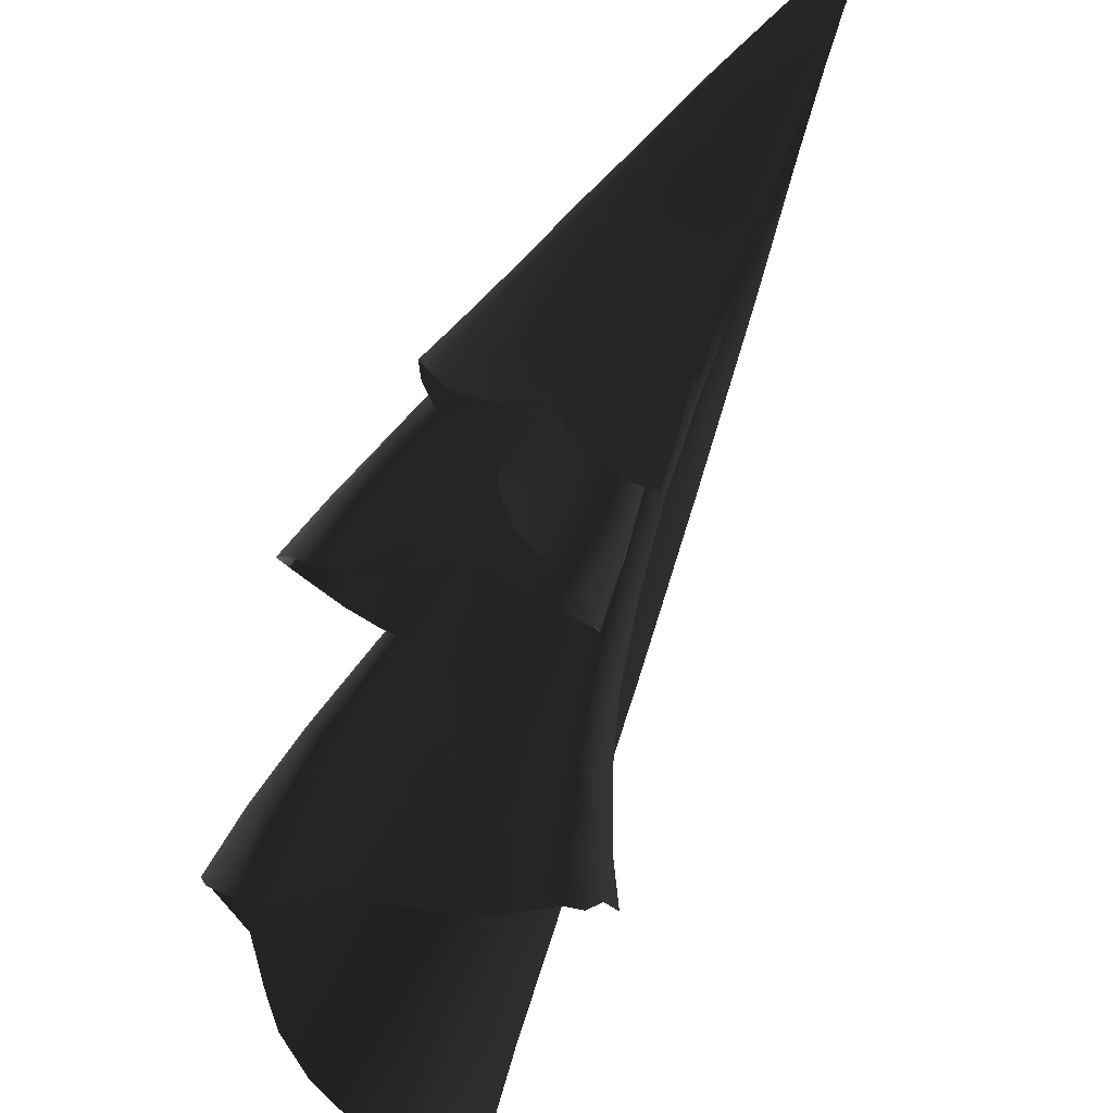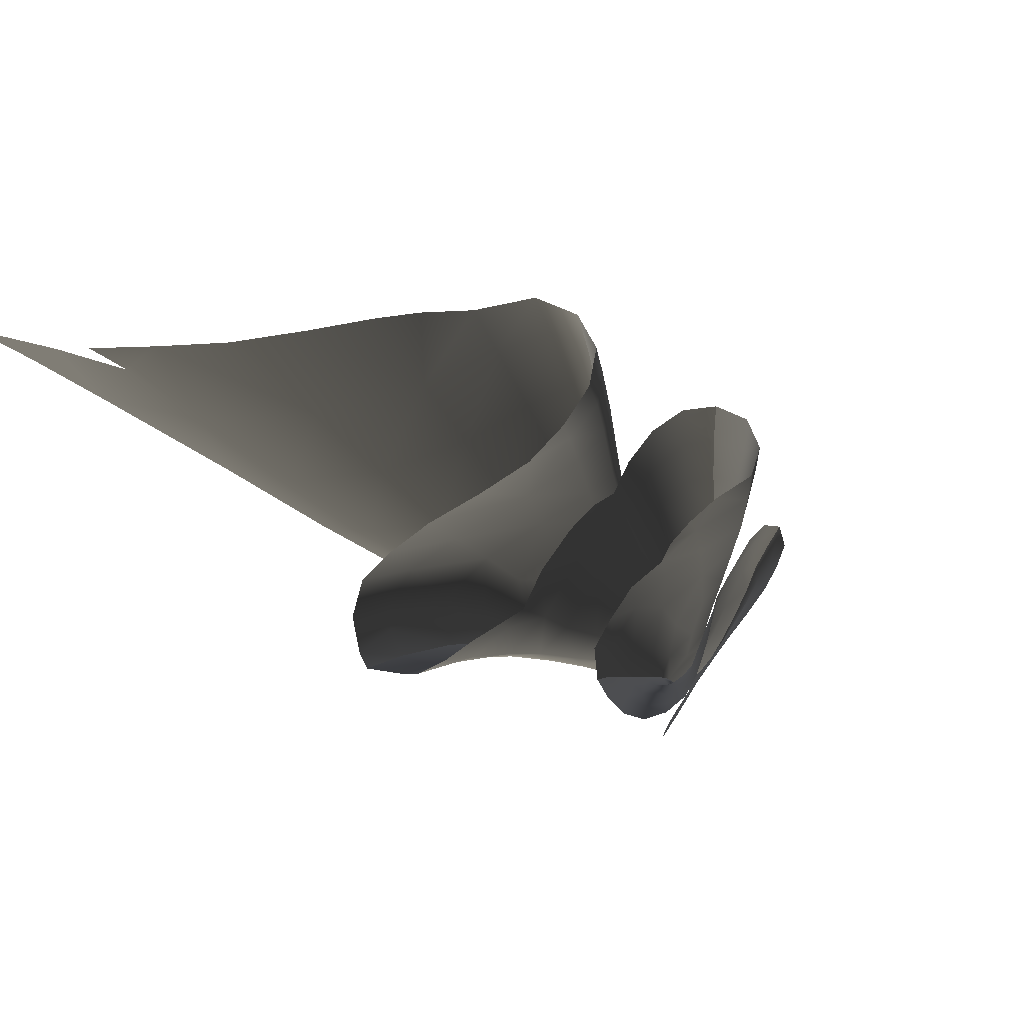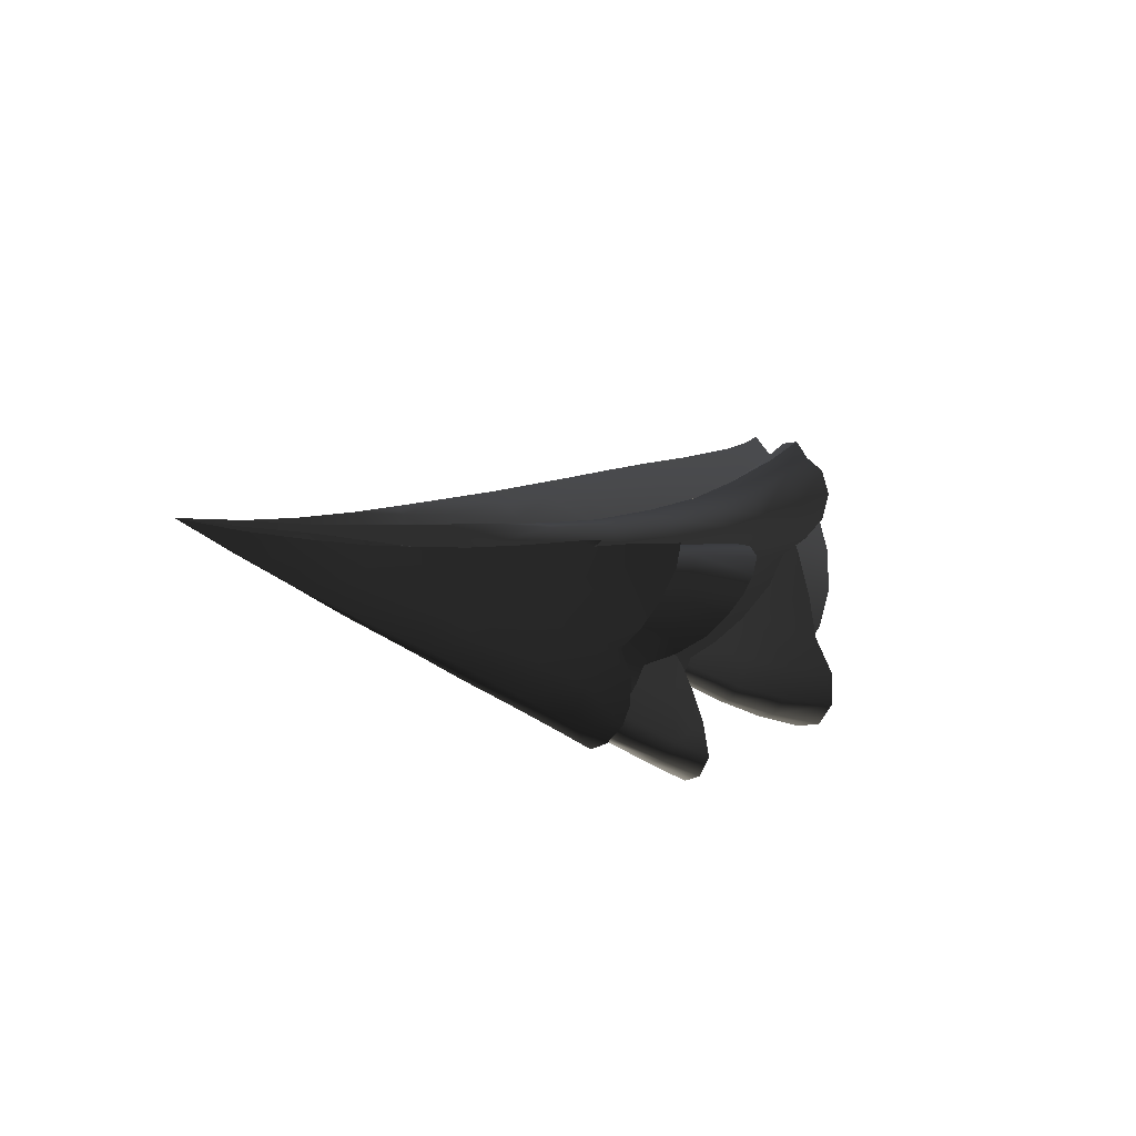
<metadata>
{"format":"obj","ext":"obj","renderer":"f3d","projection":"perspective","resolution":1024,"background":"white","views":[{"elev":-36.9,"azim":145.4,"up":"+Z"},{"elev":-59.6,"azim":22.9,"up":"+Z"},{"elev":75.0,"azim":77.9,"up":"+Y"}]}
</metadata>
<code>
g furina.029_furina.029
v 14.91 1.881 -16.08
v 14.89 1.888 -16.1
v 14.87 1.926 -16.03
v 14.9 1.878 -16.08
v 14.88 1.882 -16.09
v 14.87 1.926 -16.03
v 14.87 1.879 -16.1
v 14.9 1.878 -16.08
v 14.87 1.926 -16.03
v 14.88 1.874 -16.09
v 14.87 1.879 -16.1
v 14.87 1.926 -16.03
v 14.87 1.875 -16.09
v 14.88 1.874 -16.09
v 14.87 1.926 -16.03
v 14.94 1.83 -16.13
v 14.92 1.841 -16.15
v 14.9 1.846 -16.17
v 14.87 1.926 -16.03
v 14.88 1.882 -16.09
v 14.91 1.881 -16.08
v 14.92 1.828 -16.13
v 14.89 1.838 -16.16
v 14.92 1.828 -16.13
v 15.01 1.113 -16.76
v 15.02 1.066 -16.82
v 14.97 1.099 -16.81
v 14.94 1.188 -16.71
v 15.05 1.099 -16.74
v 15.06 1.039 -16.82
v 15.07 1.076 -16.73
v 15.08 1.012 -16.8
v 15.06 1.049 -16.71
v 15.07 0.9837 -16.77
v 14.89 1.827 -16.14
v 14.88 1.833 -16.16
v 14.98 1.009 -16.73
v 14.98 0.9326 -16.78
v 15.04 0.9533 -16.76
v 15.07 0.9837 -16.77
v 15.06 1.049 -16.71
v 14.89 1.827 -16.14
v 14.91 0.8722 -16.86
v 14.9 0.9954 -16.77
v 14.85 0.8457 -16.89
v 14.78 0.8206 -16.9
v 14.8 0.9693 -16.8
v 14.72 0.7957 -16.91
v 14.69 0.9272 -16.81
v 14.67 0.8211 -16.87
v 14.66 0.7746 -16.9
v 15.01 1.706 -16.26
v 14.98 1.721 -16.29
v 14.97 1.779 -16.18
v 14.98 1.774 -16.18
v 14.94 1.794 -16.21
v 14.91 1.805 -16.23
v 14.94 1.782 -16.2
v 14.98 1.774 -16.18
v 14.94 1.83 -16.13
v 14.91 1.834 -16.14
v 14.94 1.602 -16.53
v 14.95 1.561 -16.61
v 14.99 1.557 -16.59
v 14.97 1.599 -16.51
v 15.01 1.532 -16.56
v 14.91 1.53 -16.61
v 14.92 1.499 -16.69
v 14.93 1.551 -16.61
v 14.94 1.513 -16.7
v 14.9 1.79 -16.23
v 14.91 1.732 -16.31
v 14.89 1.838 -16.16
v 15.05 1.498 -16.53
v 15.04 1.495 -16.57
v 15.03 1.501 -16.61
v 15.01 1.514 -16.64
v 14.99 1.522 -16.66
v 14.96 1.522 -16.68
v 14.91 1.481 -16.68
v 15.11 1.313 -16.5
v 15.14 1.249 -16.55
v 15.16 1.271 -16.56
v 15.14 1.332 -16.52
v 15.17 1.3 -16.58
v 14.98 1.703 -16.24
v 14.97 1.709 -16.25
v 14.94 1.77 -16.19
v 14.94 1.717 -16.28
v 14.91 1.726 -16.31
v 14.95 1.766 -16.19
v 14.9 1.79 -16.23
v 15.08 1.305 -16.51
v 15.06 1.242 -16.57
v 15.1 1.239 -16.55
v 15.11 1.313 -16.5
v 14.75 1.281 -16.78
v 14.72 1.254 -16.83
v 14.78 1.294 -16.8
v 14.95 1.304 -16.66
v 14.95 1.359 -16.62
v 14.9 1.386 -16.66
v 15 1.277 -16.61
v 14.98 1.261 -16.65
v 14.91 1.718 -16.29
v 14.95 1.707 -16.26
v 14.93 1.768 -16.2
v 14.98 1.703 -16.24
v 14.95 1.766 -16.19
v 14.88 1.777 -16.23
v 14.88 1.833 -16.16
v 14.88 1.462 -16.61
v 14.86 1.395 -16.68
v 14.85 1.457 -16.6
v 14.83 1.39 -16.67
v 14.83 1.443 -16.58
v 14.81 1.377 -16.65
v 14.76 1.269 -16.83
v 14.81 1.342 -16.73
v 14.9 1.332 -16.72
v 14.92 1.262 -16.74
v 14.89 1.286 -16.76
v 14.87 1.293 -16.78
v 14.87 1.271 -16.8
v 14.78 1.267 -16.85
v 14.83 1.299 -16.8
v 14.81 1.262 -16.85
v 14.96 1.254 -16.69
v 14.84 1.26 -16.83
v 14.85 1.347 -16.74
v 14.78 1.328 -16.71
v 14.79 1.294 -16.67
v 14.85 1.273 -16.66
v 14.79 1.211 -16.73
v 14.76 1.233 -16.74
v 14.85 1.199 -16.73
v 14.92 1.263 -16.64
v 15.04 1.133 -16.65
v 15.05 1.15 -16.66
v 15.02 1.233 -16.58
v 15.03 1.165 -16.68
v 15.02 1.241 -16.6
v 14.91 1.703 -16.26
v 14.89 1.71 -16.28
v 14.9 1.767 -16.2
v 14.88 1.777 -16.23
v 15.01 1.249 -16.61
v 15 1.178 -16.69
v 14.98 1.256 -16.63
v 14.73 1.209 -16.79
v 14.75 1.256 -16.76
v 14.72 1.243 -16.81
v 14.76 1.171 -16.79
v 14.8 1.146 -16.8
v 14.85 1.125 -16.81
v 14.91 1.112 -16.81
v 14.78 1.328 -16.71
v 14.81 1.377 -16.65
v 14.75 1.281 -16.78
v 14.72 1.254 -16.83
v 15.03 1.023 -16.7
v 15.02 1.118 -16.64
v 14.97 1.112 -16.66
v 15.04 1.133 -16.65
v 14.6 0.8786 -16.78
v 15 1.226 -16.58
v 14.96 1.227 -16.59
v 14.91 1.703 -16.26
v 14.9 1.767 -16.2
v 14.85 1.764 -16.21
v 14.86 1.825 -16.15
v 14.94 0.8973 -16.82
v 14.9 1.109 -16.7
v 14.9 1.23 -16.62
v 14.81 1.097 -16.72
v 14.82 1.224 -16.64
v 14.72 1.072 -16.71
v 14.74 1.207 -16.63
v 14.65 1.043 -16.69
v 14.69 1.189 -16.61
v 14.62 0.7773 -16.87
v 14.57 0.7962 -16.82
v 14.55 0.7356 -16.85
v 15.07 1.598 -16.36
v 15.11 1.544 -16.42
v 15.07 1.566 -16.45
v 15.04 1.615 -16.39
v 15.12 1.513 -16.48
v 15.13 1.503 -16.46
v 15.13 1.489 -16.44
v 15.11 1.529 -16.4
v 15.08 1.585 -16.35
v 15.04 1.654 -16.31
v 15.01 1.667 -16.33
v 15.05 1.644 -16.3
v 15.02 1.7 -16.25
v 14.95 1.63 -16.52
v 14.98 1.611 -16.5
v 14.99 1.581 -16.56
v 14.96 1.597 -16.58
v 14.96 1.656 -16.45
v 15 1.633 -16.42
v 14.95 1.696 -16.38
v 14.92 1.679 -16.47
v 14.92 1.713 -16.4
v 14.98 1.681 -16.35
v 14.95 1.735 -16.31
v 14.92 1.747 -16.33
v 14.93 1.666 -16.49
v 14.92 1.669 -16.5
v 15.1 1.528 -16.5
v 15.02 1.574 -16.53
v 15.03 1.588 -16.48
v 14.93 1.642 -16.54
v 14.93 1.614 -16.59
v 15.07 1.548 -16.5
v 15.03 1.575 -16.5
v 15.02 1.648 -16.31
v 15.06 1.582 -16.35
v 15.05 1.644 -16.3
v 15.02 1.7 -16.25
v 14.98 1.707 -16.27
v 14.99 1.664 -16.33
v 15.03 1.589 -16.37
v 15.01 1.603 -16.39
v 15.09 1.522 -16.4
v 15.12 1.474 -16.45
v 15.13 1.489 -16.44
v 15.11 1.529 -16.4
v 15.08 1.585 -16.35
v 15.06 1.531 -16.43
v 15.03 1.552 -16.46
v 15.06 1.486 -16.51
v 15.08 1.478 -16.49
v 14.91 1.565 -16.52
v 14.9 1.508 -16.6
v 15 1.576 -16.49
v 14.98 1.623 -16.41
v 14.96 1.642 -16.43
v 14.95 1.686 -16.35
v 14.94 1.645 -16.44
v 14.93 1.694 -16.37
v 14.92 1.692 -16.37
v 14.92 1.638 -16.45
v 14.91 1.684 -16.36
v 14.91 1.626 -16.44
v 14.91 1.726 -16.31
v 14.95 1.725 -16.29
v 14.92 1.588 -16.53
v 15.1 1.471 -16.47
v 14.9 1.466 -16.66
v 14.9 1.508 -16.6
v 14.92 1.483 -16.58
v 14.91 1.441 -16.64
v 14.9 1.466 -16.66
v 14.96 1.459 -16.55
v 14.94 1.422 -16.62
v 14.97 1.405 -16.6
v 15.15 1.321 -16.6
v 15.1 1.332 -16.6
v 15.13 1.373 -16.55
v 15 1.582 -16.39
v 15.03 1.504 -16.46
v 14.97 1.591 -16.4
v 14.93 1.607 -16.42
v 14.93 1.67 -16.35
v 14.91 1.684 -16.36
v 14.91 1.626 -16.44
v 14.97 1.518 -16.48
v 14.97 1.662 -16.33
v 15.11 1.398 -16.46
v 15.09 1.385 -16.46
v 15.15 1.355 -16.53
v 15.05 1.558 -16.36
v 15.09 1.476 -16.42
v 15.07 1.494 -16.45
v 15.04 1.572 -16.37
v 15.07 1.457 -16.41
v 15.04 1.546 -16.35
v 15.01 1.637 -16.29
v 15 1.651 -16.3
v 14.91 1.565 -16.52
v 14.92 1.541 -16.5
v 15.06 1.381 -16.57
v 15.06 1.352 -16.59
v 15.03 1.375 -16.59
v 15.12 1.416 -16.48
v 15.1 1.433 -16.5
v 15.05 1.438 -16.52
v 15 1.442 -16.53
v 15.01 1.399 -16.58
v 15.03 1.256 -16.59
v 15.03 1.311 -16.53
v 15.14 1.249 -16.55
v 15.02 1.386 -16.48
v 15.06 1.378 -16.46
v 15.09 1.385 -16.46
v 15.07 1.457 -16.41
v 15.04 1.453 -16.41
v 15.04 1.546 -16.35
v 14.96 1.645 -16.31
v 15.01 1.637 -16.29
v 14.86 1.529 -16.52
v 14.85 1.518 -16.51
v 14.89 1.53 -16.52
v 14.9 1.667 -16.36
v 14.9 1.6 -16.44
v 14.93 1.587 -16.42
v 14.87 1.601 -16.44
v 14.87 1.665 -16.36
v 14.86 1.59 -16.44
v 14.93 1.656 -16.34
v 14.87 1.72 -16.3
v 15 1.549 -16.36
v 14.97 1.566 -16.38
v 15.01 1.463 -16.43
v 14.98 1.482 -16.46
v 14.92 1.52 -16.51
v 14.91 1.453 -16.59
v 14.95 1.43 -16.56
v 15 1.332 -16.57
v 14.99 1.409 -16.52
v 14.95 1.504 -16.49
v 14.98 1.39 -16.49
v 14.98 1.395 -16.5
v 14.96 1.469 -16.44
v 14.82 1.348 -16.62
v 14.86 1.34 -16.61
v 14.84 1.42 -16.55
v 14.83 1.443 -16.58
v 14.85 1.518 -16.51
v 14.86 1.59 -16.44
v 14.87 1.49 -16.48
v 14.88 1.568 -16.42
v 15 1.321 -16.56
v 14.96 1.325 -16.57
v 14.92 1.557 -16.4
v 14.93 1.481 -16.46
v 14.94 1.544 -16.39
v 14.89 1.652 -16.34
v 14.87 1.665 -16.36
v 14.92 1.642 -16.31
v 14.87 1.72 -16.3
v 15 1.313 -16.55
v 15 1.31 -16.54
v 14.9 1.409 -16.54
v 14.94 1.403 -16.52
v 14.91 1.332 -16.59
v 14.94 1.391 -16.5
v 14.97 1.387 -16.49
v 14.93 1.472 -16.45
v 14.89 1.401 -16.52
v 14.88 1.478 -16.46
v 14.91 1.549 -16.4
v 14.92 1.642 -16.31
v 14.89 1.646 -16.32
v 14.84 1.48 -16.47
v 14.83 1.402 -16.52
v 14.8 1.476 -16.46
v 14.78 1.399 -16.51
v 14.77 1.472 -16.44
v 14.75 1.391 -16.49
v 14.95 1.31 -16.55
v 14.99 1.306 -16.54
v 15.02 1.233 -16.58
v 14.84 1.558 -16.41
v 14.81 1.554 -16.39
v 14.85 1.65 -16.33
v 14.85 1.707 -16.27
v 14.84 1.704 -16.26
v 14.88 1.556 -16.41
v 14.82 1.645 -16.31
v 14.94 1.544 -16.39
v 14.8 1.551 -16.39
v 14.96 1.469 -16.44
v 14.89 1.318 -16.57
v 14.82 1.315 -16.58
v 14.76 1.305 -16.57
v 14.72 1.29 -16.55
v 15 1.31 -16.54
v 14.98 1.39 -16.49
g furina.029_裙2+.001
f 1 2 3
f 4 5 6
f 7 8 9
f 10 11 12
f 13 14 15
f 16 17 1
f 17 2 1
f 17 18 2
f 19 20 21
f 22 23 5
f 24 8 7
f 25 26 27
f 28 25 27
f 25 29 26
f 29 30 26
f 31 32 30
f 33 34 32
f 35 36 11
f 37 38 39
f 40 41 39
f 42 14 13
f 43 44 45
f 46 47 48
f 48 49 50
f 47 49 48
f 51 48 50
f 52 53 54
f 55 54 16
f 16 54 56
f 56 17 16
f 18 56 57
f 56 18 17
f 58 59 60
f 60 61 58
f 21 61 60
f 62 63 64
f 65 64 66
f 67 68 69
f 68 70 69
f 71 72 58
f 58 61 73
f 71 58 73
f 21 20 61
f 61 20 73
f 74 66 75
f 76 75 66
f 64 77 66
f 66 77 76
f 63 78 64
f 64 78 77
f 69 70 79
f 79 78 63
f 79 63 69
f 67 80 68
f 81 82 83
f 84 83 85
f 86 87 88
f 89 90 88
f 91 88 22
f 5 4 22
f 23 22 88
f 88 92 23
f 93 94 95
f 96 93 95
f 97 98 99
f 100 101 102
f 103 100 104
f 101 100 103
f 105 106 107
f 108 109 107
f 110 105 107
f 110 107 111
f 107 24 111
f 109 24 107
f 7 111 24
f 112 113 102
f 114 115 113
f 114 116 117
f 118 99 98
f 99 119 97
f 100 120 121
f 120 122 121
f 120 102 113
f 102 120 100
f 122 123 124
f 120 123 122
f 99 118 125
f 125 126 99
f 127 126 125
f 104 100 128
f 100 121 128
f 123 126 129
f 123 129 124
f 127 129 126
f 130 113 115
f 113 130 120
f 130 119 99
f 126 130 99
f 123 120 130
f 115 119 130
f 130 126 123
f 115 117 131
f 119 131 97
f 131 119 115
f 132 133 134
f 135 132 134
f 133 136 134
f 137 28 136
f 30 29 31
f 32 31 33
f 138 33 31
f 31 139 138
f 139 31 29
f 140 138 139
f 141 29 25
f 142 139 141
f 29 141 139
f 143 144 145
f 145 144 146
f 145 146 36
f 36 35 145
f 11 10 35
f 147 141 148
f 149 148 28
f 148 25 28
f 25 148 141
f 150 151 135
f 132 135 151
f 152 151 150
f 135 134 153
f 150 135 153
f 153 134 154
f 134 136 154
f 154 136 155
f 155 136 28
f 27 156 28
f 156 155 28
f 132 157 158
f 157 132 151
f 159 151 152
f 159 157 151
f 160 159 152
f 161 162 163
f 163 37 161
f 39 161 37
f 162 161 41
f 161 39 41
f 41 164 162
f 165 50 49
f 166 162 164
f 167 163 162
f 168 169 170
f 171 170 169
f 169 42 171
f 13 171 42
f 38 37 44
f 172 38 44
f 43 172 44
f 45 44 47
f 46 45 47
f 37 163 173
f 174 173 163
f 173 44 37
f 44 173 175
f 176 175 173
f 175 47 44
f 47 175 177
f 178 177 175
f 177 49 47
f 179 165 49
f 49 177 179
f 180 179 177
f 181 50 165
f 182 181 165
f 183 181 182
f 184 185 186
f 186 187 184
f 186 185 188
f 189 188 185
f 190 189 185
f 185 191 190
f 192 191 185
f 185 184 192
f 193 184 187
f 187 194 193
f 184 193 195
f 195 192 184
f 196 195 193
f 54 55 196
f 52 54 196
f 193 194 52
f 193 52 196
f 52 194 53
f 56 54 53
f 197 198 199
f 199 200 197
f 198 197 201
f 202 198 201
f 194 187 202
f 203 204 205
f 201 204 203
f 202 201 203
f 53 194 206
f 202 206 194
f 203 206 202
f 207 206 203
f 203 205 207
f 207 56 53
f 206 207 53
f 57 56 207
f 207 205 208
f 208 57 207
f 197 209 201
f 209 210 204
f 201 209 204
f 186 188 211
f 198 212 199
f 198 213 212
f 213 198 202
f 213 202 187
f 187 186 213
f 214 209 197
f 214 197 200
f 200 215 214
f 213 186 216
f 186 211 216
f 217 213 216
f 212 213 217
f 218 219 220
f 221 218 220
f 222 218 221
f 59 58 222
f 59 222 221
f 223 218 222
f 218 224 219
f 218 223 225
f 218 225 224
f 226 227 228
f 226 219 224
f 228 229 226
f 226 229 230
f 220 219 230
f 230 219 226
f 226 231 227
f 224 231 226
f 231 224 225
f 225 232 231
f 232 233 231
f 74 233 232
f 233 234 231
f 235 236 67
f 64 65 62
f 232 66 74
f 66 237 65
f 237 66 232
f 69 63 62
f 232 225 238
f 238 237 232
f 223 238 225
f 237 238 239
f 239 65 237
f 223 240 238
f 240 239 238
f 65 239 241
f 241 62 65
f 242 241 239
f 240 242 239
f 243 241 242
f 244 241 243
f 62 241 244
f 244 243 245
f 245 246 244
f 245 243 72
f 243 242 72
f 72 247 245
f 222 58 248
f 248 72 242
f 248 58 72
f 248 223 222
f 240 248 242
f 240 223 248
f 71 247 72
f 246 235 249
f 244 249 62
f 249 235 67
f 249 69 62
f 67 69 249
f 249 244 246
f 234 250 231
f 250 227 231
f 67 236 251
f 251 80 67
f 252 253 254
f 254 255 252
f 256 257 253
f 257 254 253
f 258 257 256
f 259 260 261
f 262 263 264
f 264 265 266
f 267 266 265
f 265 268 267
f 264 263 269
f 269 265 264
f 264 270 262
f 270 264 266
f 271 272 81
f 81 84 271
f 83 84 81
f 85 273 84
f 273 85 259
f 259 261 273
f 271 84 273
f 274 275 276
f 277 263 262
f 276 263 277
f 276 277 274
f 271 275 278
f 272 271 278
f 278 275 274
f 274 279 278
f 280 279 274
f 270 281 262
f 281 274 277
f 280 274 281
f 277 262 281
f 86 280 281
f 281 87 86
f 281 270 87
f 266 267 90
f 87 270 89
f 89 266 90
f 270 266 89
f 88 87 89
f 253 252 282
f 282 283 253
f 253 283 256
f 256 283 269
f 268 265 283
f 283 265 269
f 283 282 268
f 261 260 284
f 284 260 285
f 285 286 284
f 287 273 261
f 273 287 271
f 287 275 271
f 288 261 284
f 288 276 275
f 275 287 288
f 261 288 287
f 88 91 86
f 92 88 90
f 289 263 276
f 284 289 288
f 276 288 289
f 269 263 290
f 290 263 289
f 256 269 290
f 256 290 258
f 290 291 258
f 289 284 291
f 290 289 291
f 284 286 291
f 292 94 293
f 293 94 93
f 95 294 96
f 295 293 93
f 93 296 295
f 297 296 93
f 93 96 297
f 296 297 298
f 295 296 299
f 298 299 296
f 300 299 298
f 106 301 302
f 302 108 106
f 116 114 303
f 303 304 116
f 303 114 112
f 112 305 303
f 306 307 308
f 307 306 309
f 309 303 305
f 309 306 310
f 305 307 309
f 311 309 310
f 303 309 311
f 311 304 303
f 312 306 308
f 301 106 312
f 312 106 105
f 306 312 105
f 301 312 308
f 313 310 306
f 105 313 306
f 301 314 302
f 314 300 302
f 314 299 300
f 315 314 301
f 315 301 308
f 314 316 299
f 299 316 295
f 315 316 314
f 295 316 317
f 317 316 315
f 308 307 318
f 307 305 318
f 305 112 319
f 319 318 305
f 319 102 101
f 102 319 112
f 101 320 319
f 318 319 320
f 292 293 321
f 320 101 321
f 322 321 293
f 293 295 322
f 317 322 295
f 321 322 320
f 103 292 321
f 103 321 101
f 318 323 308
f 322 317 323
f 323 320 322
f 320 323 318
f 323 317 315
f 308 323 315
f 107 106 108
f 105 110 313
f 113 112 114
f 117 115 114
f 324 325 326
f 133 132 327
f 327 328 133
f 137 133 328
f 136 133 137
f 328 327 329
f 327 158 329
f 329 158 330
f 158 327 132
f 329 330 331
f 332 333 331
f 333 329 331
f 334 333 332
f 28 137 149
f 335 147 149
f 336 149 137
f 149 336 335
f 333 334 337
f 338 337 339
f 337 338 333
f 339 326 338
f 334 340 337
f 334 332 340
f 332 341 340
f 339 337 342
f 337 340 342
f 342 340 144
f 144 143 342
f 340 341 343
f 343 144 340
f 325 324 344
f 344 335 325
f 344 345 140
f 324 345 344
f 140 142 344
f 335 344 142
f 142 147 335
f 139 142 140
f 141 147 142
f 343 146 144
f 346 333 338
f 346 329 333
f 329 346 328
f 325 347 326
f 347 338 326
f 347 325 335
f 336 347 335
f 347 346 338
f 148 149 147
f 328 348 137
f 348 346 347
f 347 336 348
f 137 348 336
f 328 346 348
f 349 350 351
f 352 349 351
f 351 353 352
f 353 351 354
f 355 356 354
f 353 357 358
f 358 357 359
f 358 352 353
f 359 360 358
f 360 359 361
f 361 362 360
f 350 349 363
f 363 364 350
f 166 364 363
f 164 365 166
f 359 357 366
f 366 367 359
f 367 366 368
f 361 359 367
f 363 167 166
f 162 166 167
f 356 355 168
f 168 369 356
f 356 369 368
f 170 369 168
f 170 370 369
f 354 371 353
f 357 353 371
f 366 371 368
f 368 371 356
f 371 366 357
f 354 356 371
f 369 370 372
f 372 367 368
f 372 368 369
f 373 355 354
f 373 354 351
f 374 367 372
f 367 374 361
f 351 350 375
f 351 375 373
f 376 363 349
f 167 363 376
f 349 352 376
f 376 352 358
f 377 358 360
f 358 377 376
f 360 378 377
f 378 360 362
f 362 379 378
f 166 365 380
f 380 364 166
f 163 167 174
f 376 174 167
f 174 376 377
f 377 176 174
f 176 377 378
f 178 378 379
f 378 178 176
f 379 180 178
f 173 174 176
f 175 176 178
f 177 178 180
f 350 381 375
f 364 380 381
f 381 350 364

</code>
